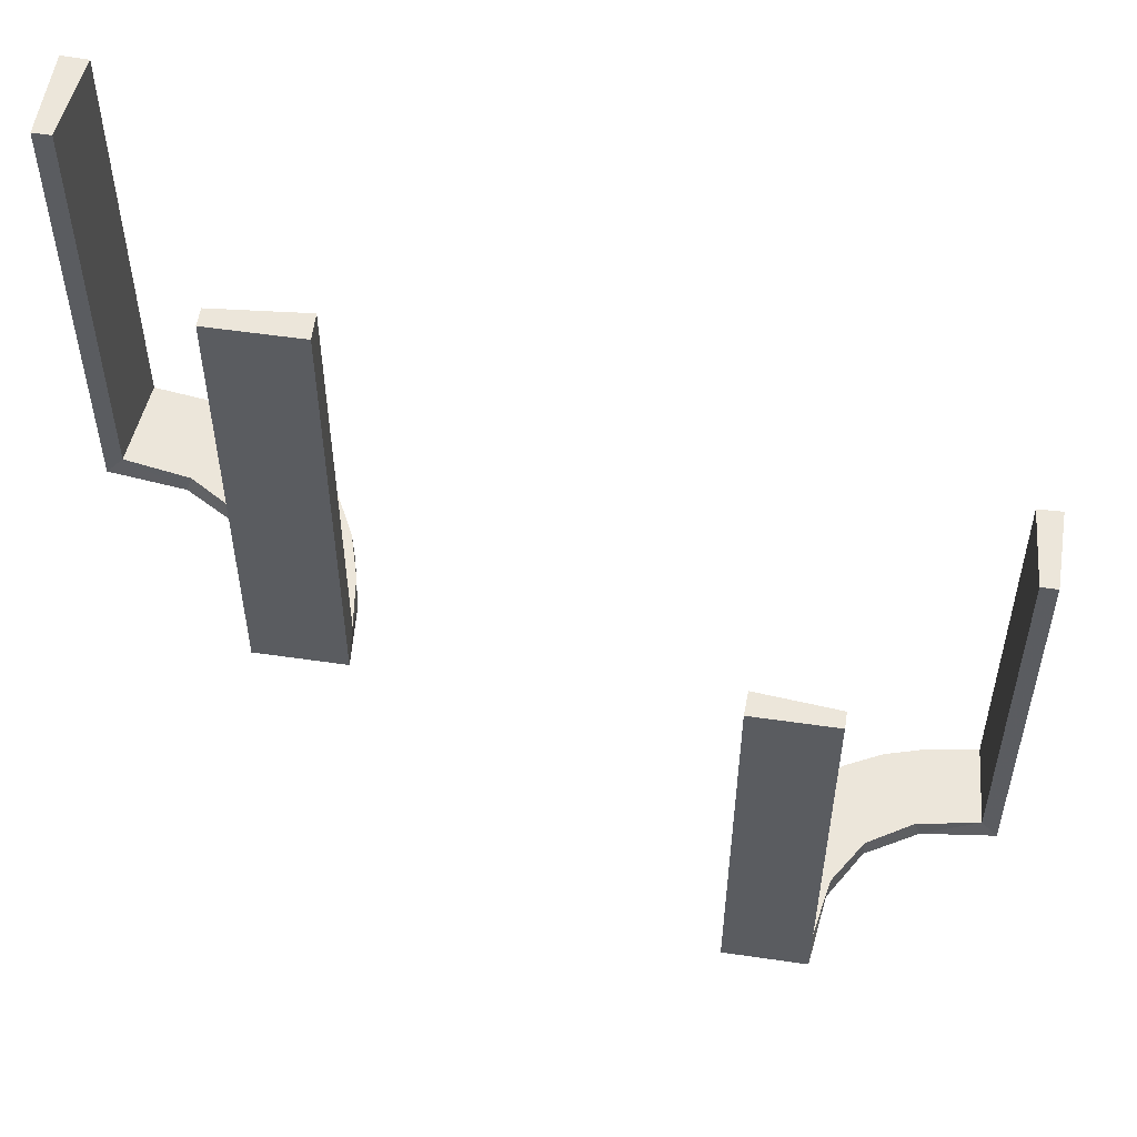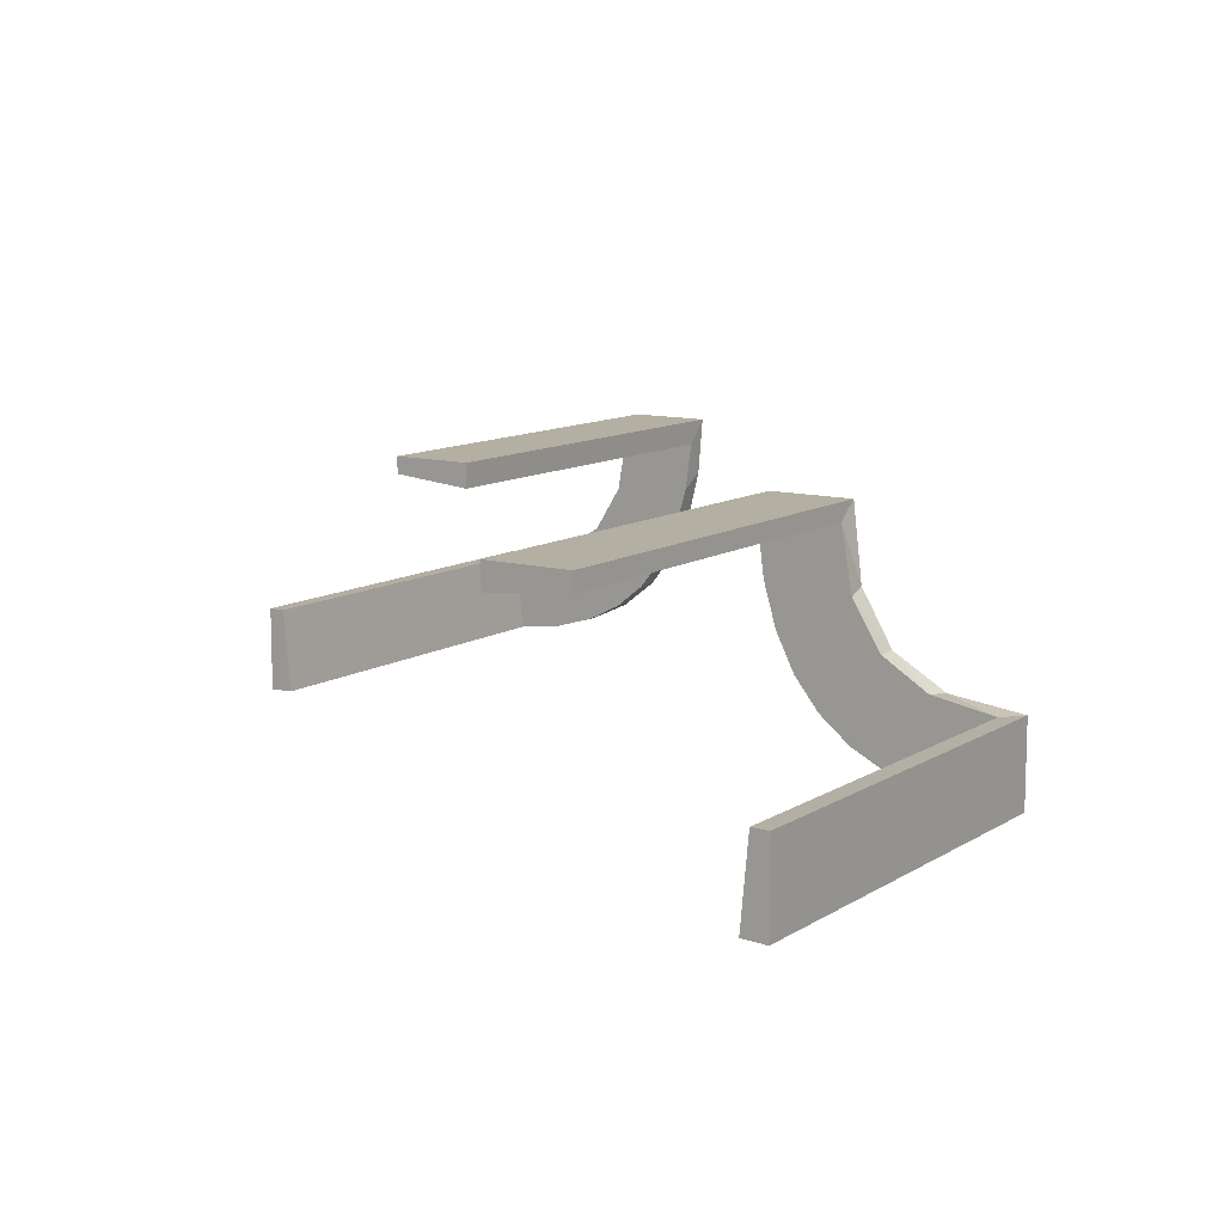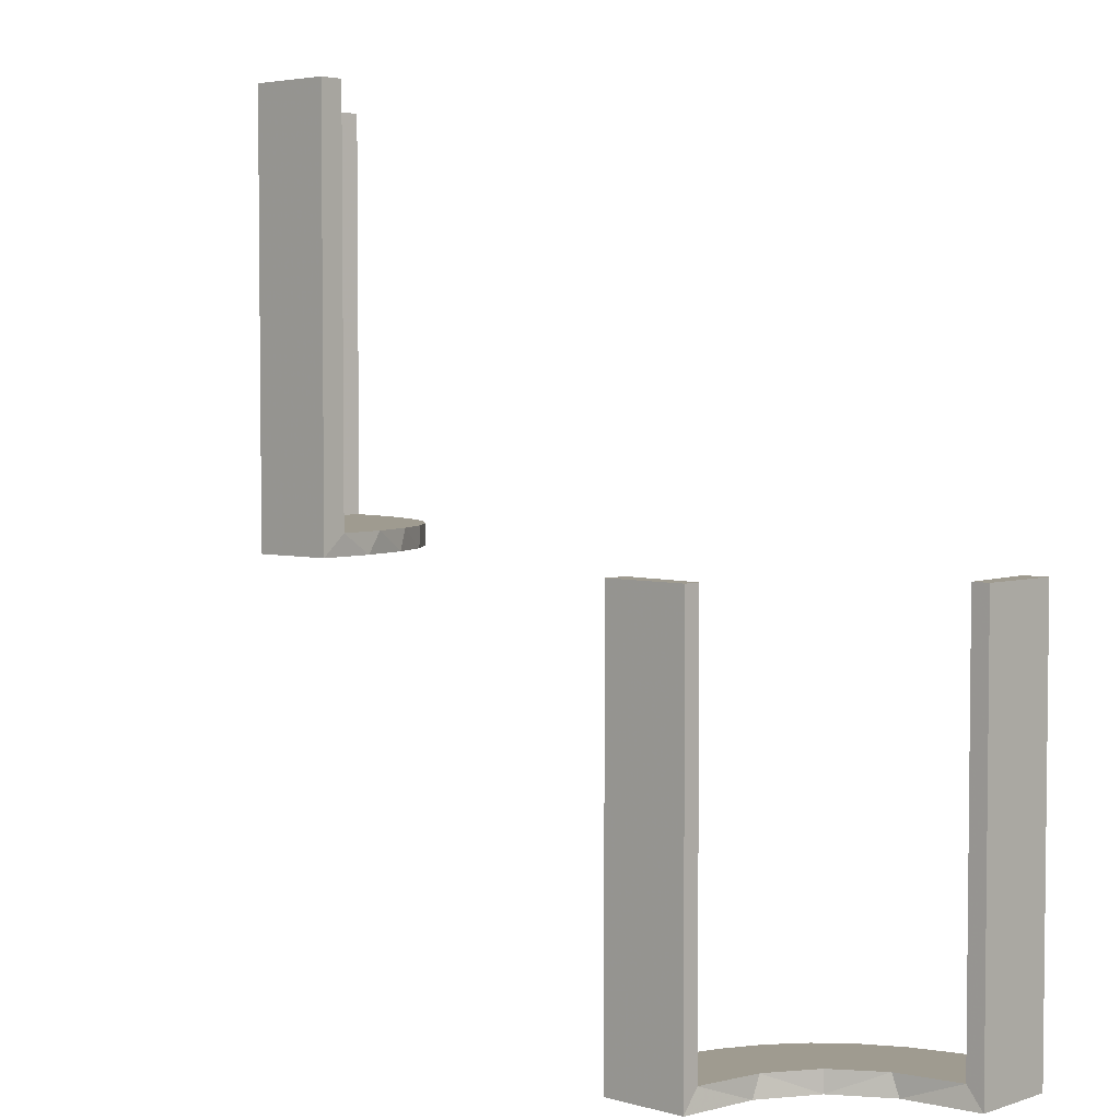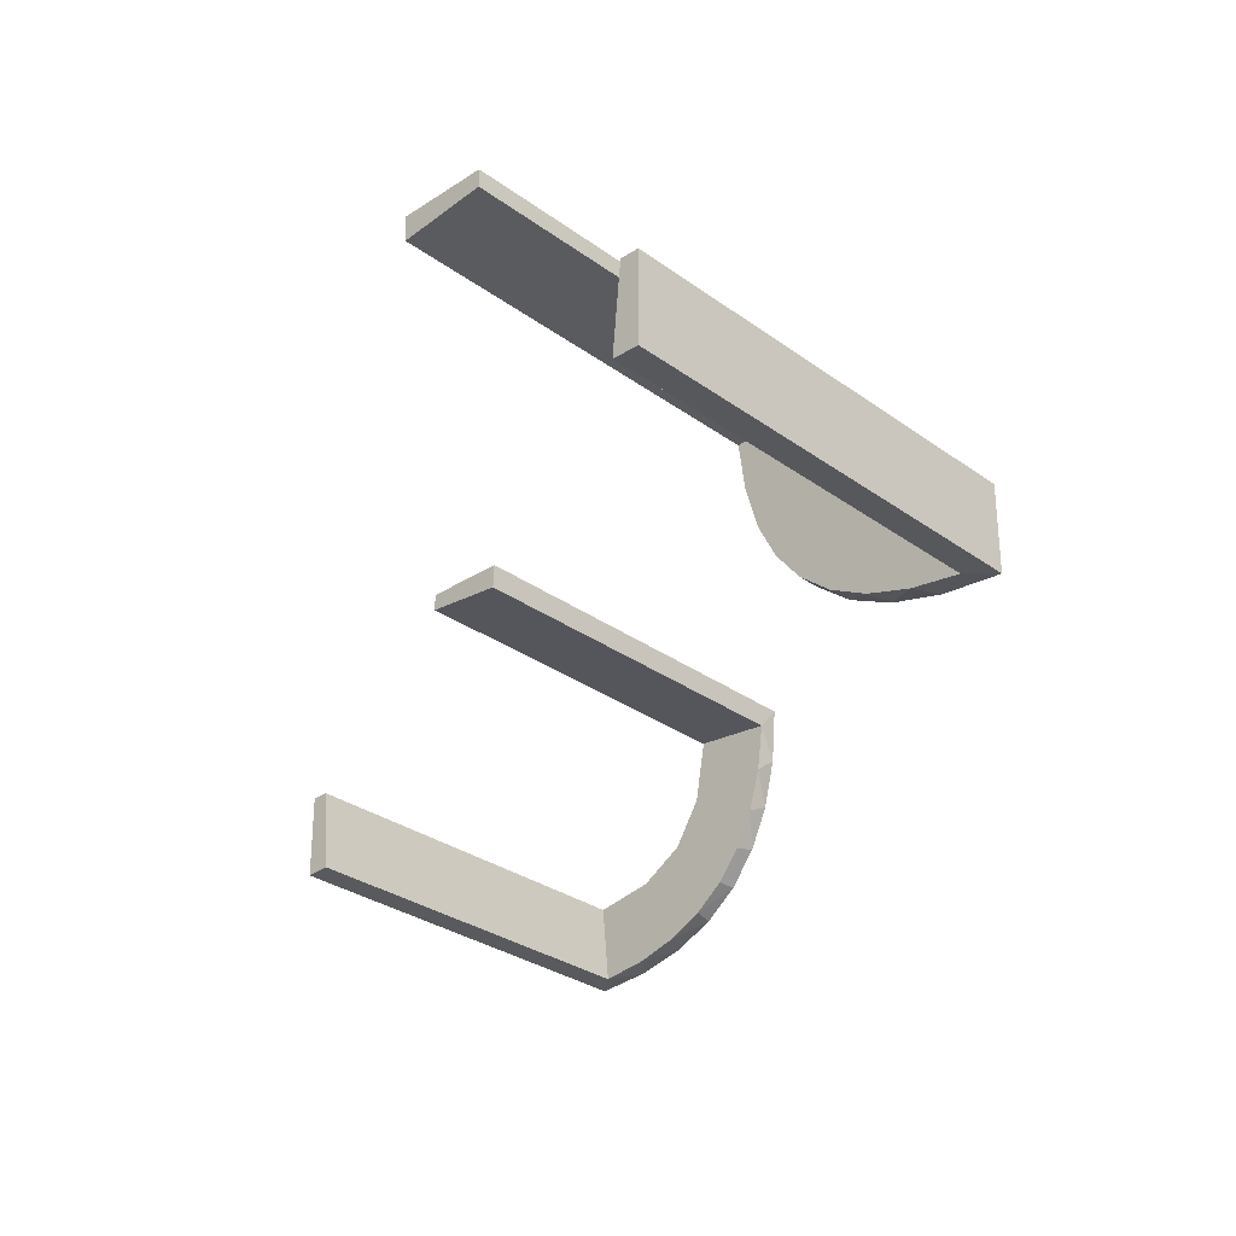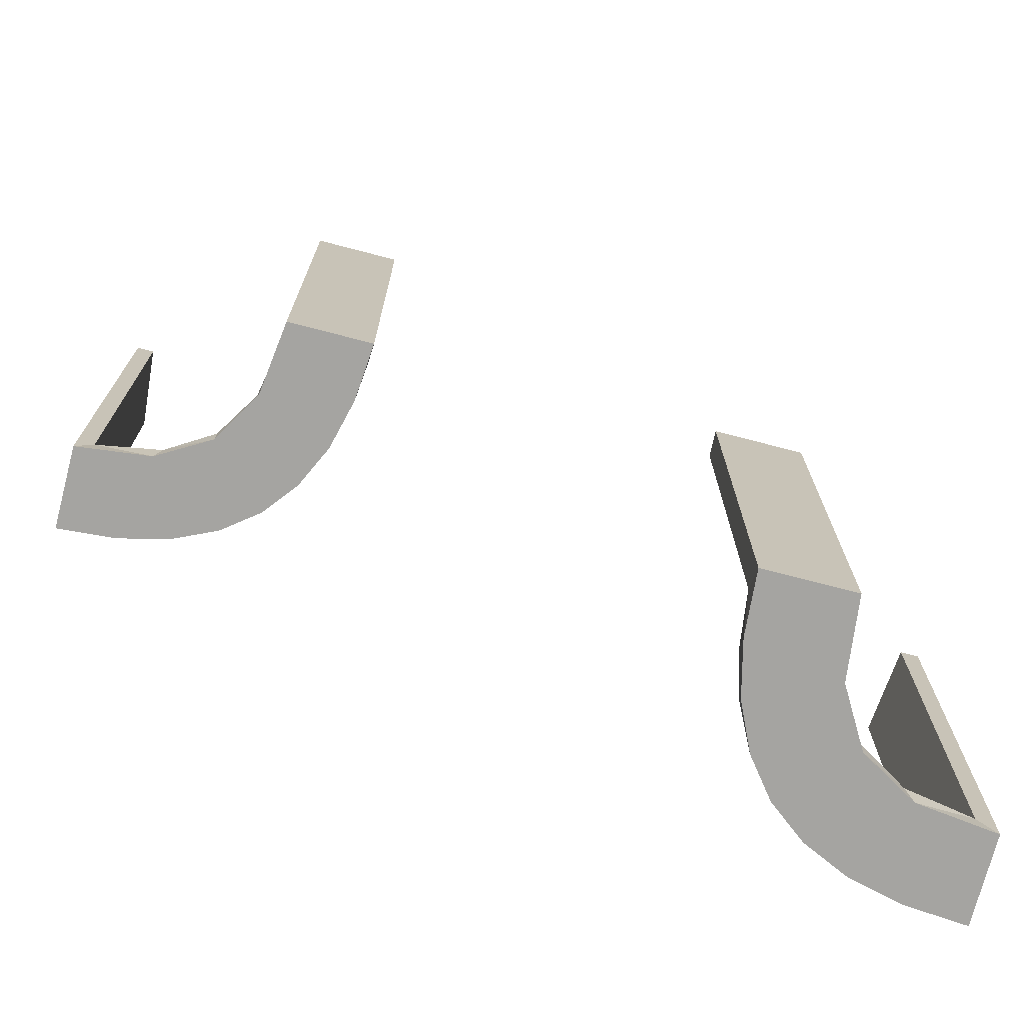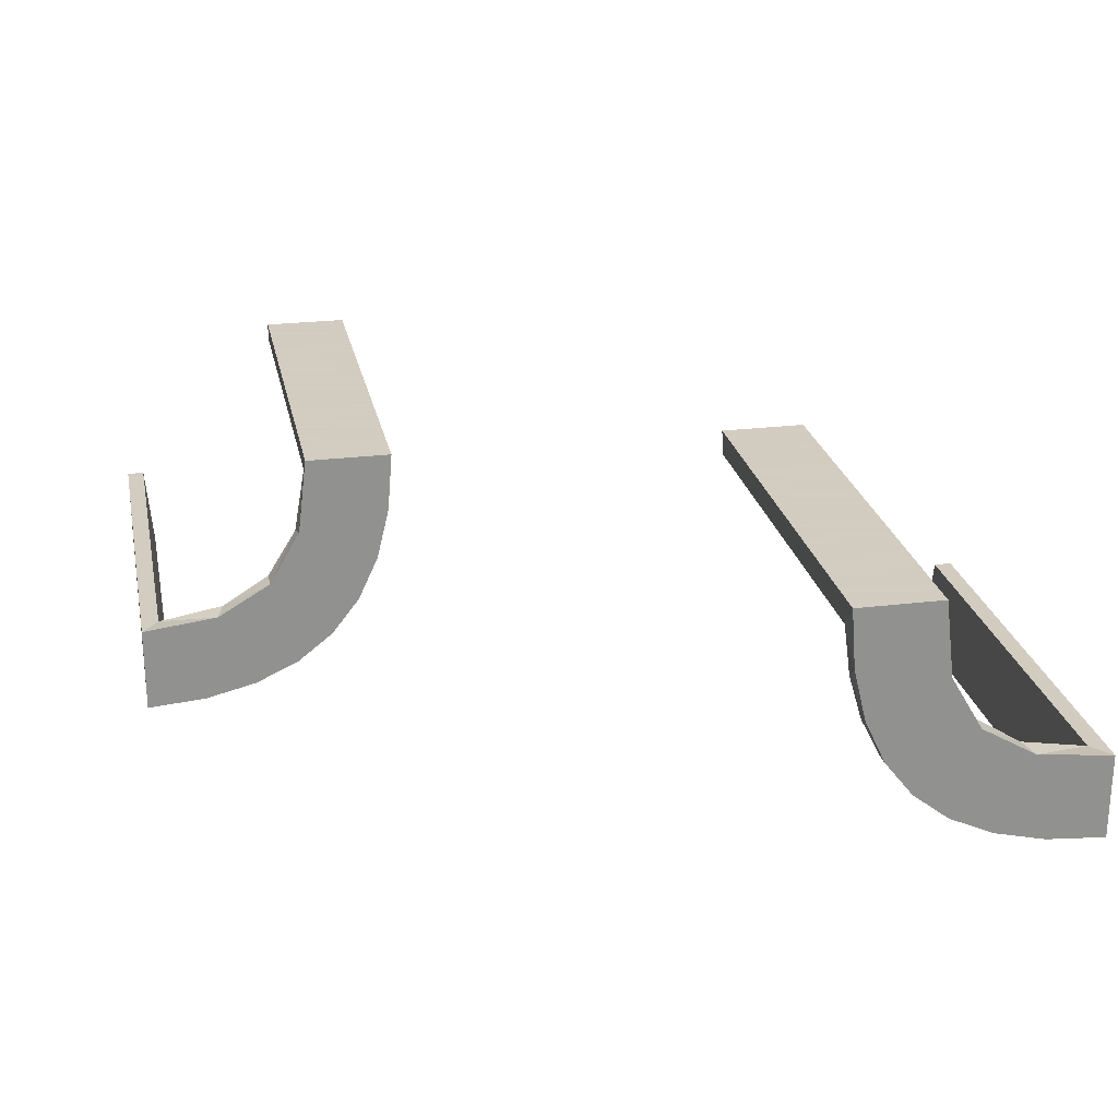
<metadata>
{"format":"obj","ext":"obj","renderer":"f3d","projection":"perspective","resolution":1024,"background":"white","views":[{"elev":54.5,"azim":-171.2,"up":"+Z"},{"elev":11.1,"azim":34.1,"up":"+Y"},{"elev":4.0,"azim":-136.9,"up":"+Z"},{"elev":-30.0,"azim":43.5,"up":"+Y"},{"elev":-73.4,"azim":165.4,"up":"+Z"},{"elev":24.3,"azim":168.6,"up":"+Y"}]}
</metadata>
<code>
v 0.3065 0.4117 0
v 0.1956 0.5008 0
v 0.1956 0.5008 0.25
v 0.1956 0.5008 0.5
v -0.2 0.5 0
v -0.2 0.5 -0.5
v -0.2 0.5 -0.25
v -0.3109 0.4109 -0.5
v 0.3548 0.2253 0.025
v 0.2958 0.4804 0.5
v 0.2958 0.4804 0.3417
v 0.2958 0.4804 0.1833
v 0.2958 0.4804 0.025
v -0.2442 0.3192 -0.5
v 0.4068 0.21 0.025
v 0.3435 0.3486 0
v 0.3435 0.3486 0.025
v -0.4796 0.3001 0
v -0.4796 0.3001 -0.1583
v -0.4796 0.3001 -0.3167
v -0.4796 0.3001 -0.475
v -0.4032 0.3135 -0.475
v -0.3145 0.2472 -0.475
v 0.1969 0.4712 0.2625
v 0.1969 0.4712 0.5
v 0.1969 0.4712 0.025
v -0.2204 0.3704 -0.5
v 0.2202 0.3599 0.025
v 0.4661 0.202 0.2625
v 0.4661 0.202 0.5
v 0.4661 0.202 0.025
v -0.2092 0.4111 -0.475
v 0.4263 0.2064 0
v -0.3192 0.2442 -0.5
v -0.3 0.5 0
v -0.3 0.5 -0.5
v 0.366 0.2211 0
v -0.2012 0.4704 0
v -0.2012 0.4704 -0.475
v -0.2012 0.4704 -0.2375
v -0.2771 0.2771 -0.475
v -0.2771 0.2771 -0.5
v -0.4109 0.3109 -0.5
v -0.5 0.3 0
v -0.5 0.3 -0.5
v -0.5 0.3 -0.25
v -0.5 0.2 0
v -0.5 0.2 -0.5
v -0.2472 0.3145 -0.475
v 0.4752 0.3009 0.5
v 0.4752 0.3009 0.3417
v 0.4752 0.3009 0.1833
v 0.4752 0.3009 0.025
v -0.2056 0.4306 -0.5
v 0.3091 0.404 0.025
v -0.3135 0.4032 -0.475
v 0.2013 0.4314 0
v 0.2428 0.3153 0.025
v 0.4956 0.2008 0
v 0.4956 0.2008 0.5
v 0.4956 0.3008 0
v 0.4956 0.3008 0.25
v 0.4956 0.3008 0.5
v 0.4065 0.3117 0
v 0.2728 0.2779 0
v 0.2728 0.2779 0.025
v 0.2956 0.5008 0
v 0.2956 0.5008 0.5
v -0.3704 0.2204 -0.5
v 0.3148 0.245 0
v -0.4306 0.2056 -0.5
v -0.4704 0.2012 0
v -0.4704 0.2012 -0.475
v -0.4704 0.2012 -0.2375
v 0.2048 0.4119 0.025
v -0.2245 0.3591 -0.475
v 0.216 0.3711 0
v 0.3101 0.2479 0.025
v 0.3989 0.3143 0.025
v -0.3479 0.3479 -0.475
v -0.3479 0.3479 -0.5
v -0.4111 0.2092 -0.475
v 0.2398 0.32 0
v -0.3001 0.4796 0
v -0.3001 0.4796 -0.1583
v -0.3001 0.4796 -0.3167
v -0.3001 0.4796 -0.475
v -0.3591 0.2245 -0.475
f 54 6 36
f 8 54 36
f 8 27 54
f 14 81 42
f 14 27 8
f 81 14 8
f 34 81 43
f 43 45 71
f 43 69 34
f 45 48 71
f 42 81 34
f 21 22 82
f 22 80 23
f 21 82 73
f 22 23 88
f 49 41 80
f 56 49 80
f 56 87 32
f 56 76 49
f 87 39 32
f 46 19 44
f 20 19 46
f 20 46 45
f 21 45 43
f 81 80 22
f 35 84 85
f 86 35 85
f 36 35 86
f 8 56 81
f 36 87 8
f 86 87 36
f 74 47 72
f 48 47 74
f 73 82 71
f 82 88 69
f 42 34 23
f 34 69 88
f 41 49 42
f 49 76 14
f 5 7 40
f 7 39 40
f 32 39 54
f 6 39 7
f 54 27 32
f 7 5 35
f 6 7 36
f 35 36 7
f 46 48 45
f 47 46 44
f 48 46 47
f 87 86 39
f 85 84 38
f 86 85 40
f 18 19 72
f 73 20 21
f 20 73 74
f 19 20 74
f 5 84 35
f 84 5 38
f 18 47 44
f 47 18 72
f 43 71 69
f 22 88 82
f 80 41 23
f 56 32 76
f 19 18 44
f 20 45 21
f 21 43 22
f 81 22 43
f 56 80 81
f 87 56 8
f 48 74 73
f 73 71 48
f 82 69 71
f 42 23 41
f 34 88 23
f 49 14 42
f 76 27 14
f 5 40 38
f 39 6 54
f 27 76 32
f 86 40 39
f 85 38 40
f 19 74 72
f 12 13 67
f 67 13 1
f 17 16 55
f 11 12 68
f 67 68 12
f 68 10 11
f 16 17 79
f 64 79 53
f 52 62 61
f 63 51 50
f 51 63 62
f 52 51 62
f 2 57 26
f 3 2 26
f 28 75 77
f 77 83 28
f 4 3 24
f 83 65 58
f 78 66 65
f 70 37 9
f 37 33 15
f 33 59 31
f 29 31 59
f 29 60 30
f 29 59 60
f 57 2 67
f 67 1 57
f 83 16 65
f 83 77 1
f 16 83 1
f 16 64 70
f 64 61 33
f 64 37 70
f 61 59 33
f 62 59 61
f 60 62 63
f 59 62 60
f 3 4 68
f 2 3 67
f 68 67 3
f 30 50 51
f 29 30 51
f 52 53 31
f 51 52 29
f 53 79 15
f 79 17 78
f 53 15 31
f 79 78 9
f 58 66 17
f 55 58 17
f 55 13 75
f 55 28 58
f 13 26 75
f 13 12 26
f 25 11 10
f 11 25 24
f 12 11 24
f 10 68 4
f 4 25 10
f 60 63 50
f 50 30 60
f 13 55 1
f 16 1 55
f 16 79 64
f 64 53 61
f 52 61 53
f 57 75 26
f 3 26 24
f 75 57 77
f 83 58 28
f 4 24 25
f 65 66 58
f 78 65 70
f 70 9 78
f 37 15 9
f 33 31 15
f 1 77 57
f 16 70 65
f 64 33 37
f 52 31 29
f 79 9 15
f 17 66 78
f 55 75 28
f 12 24 26

</code>
